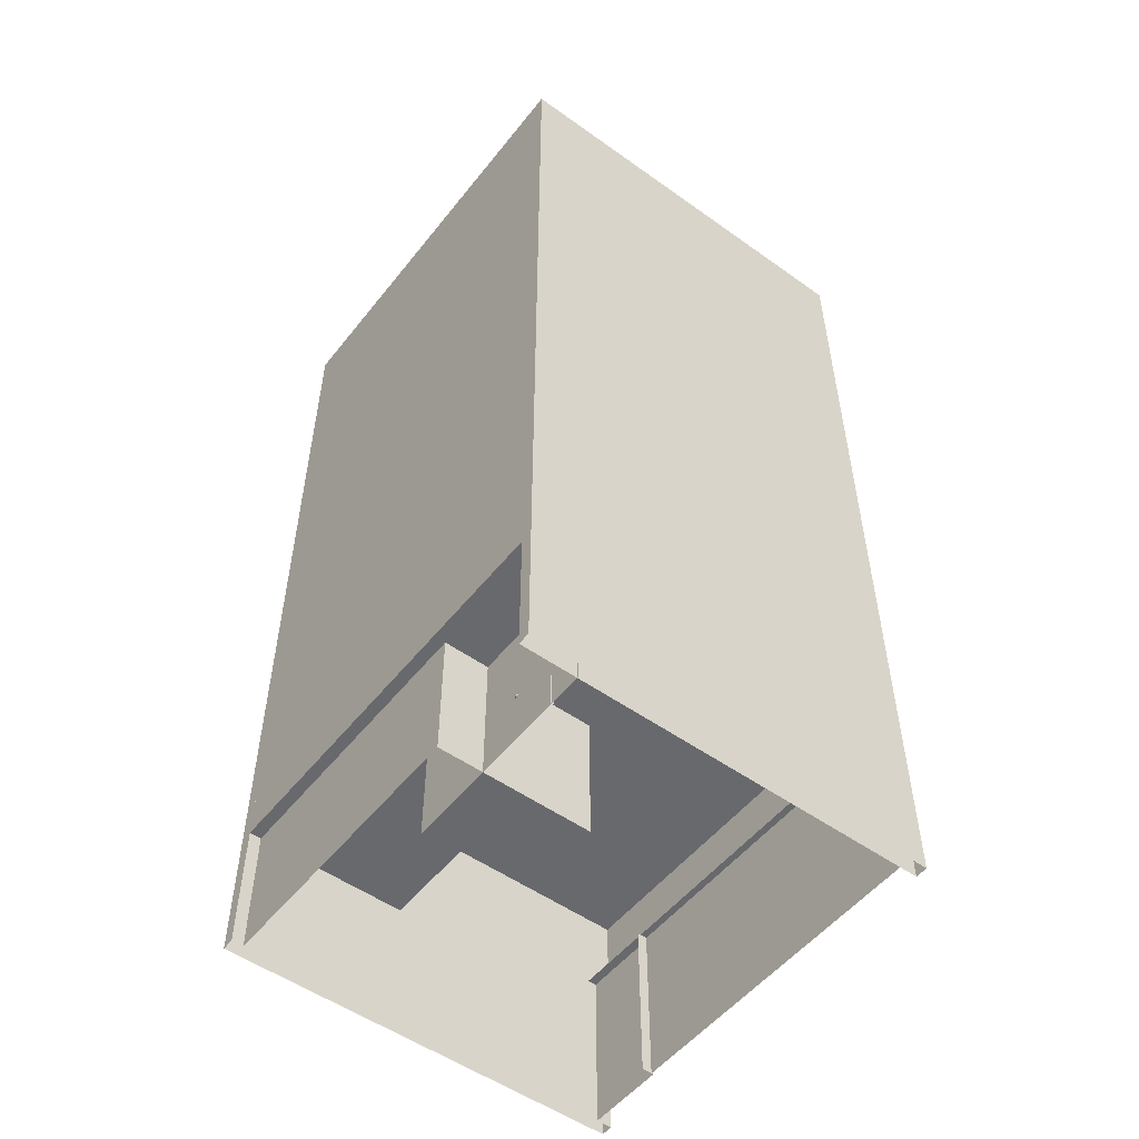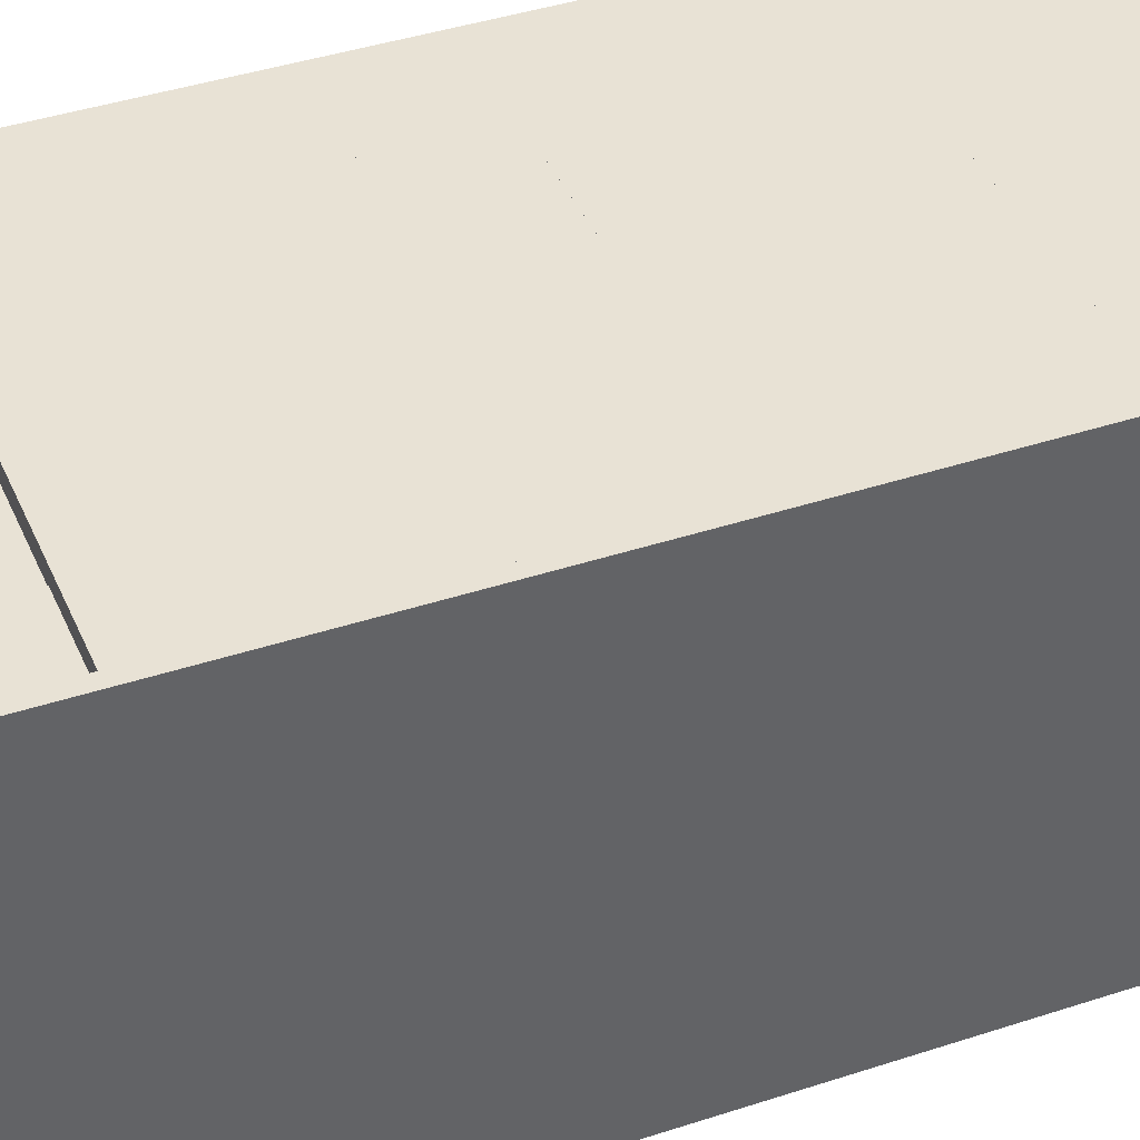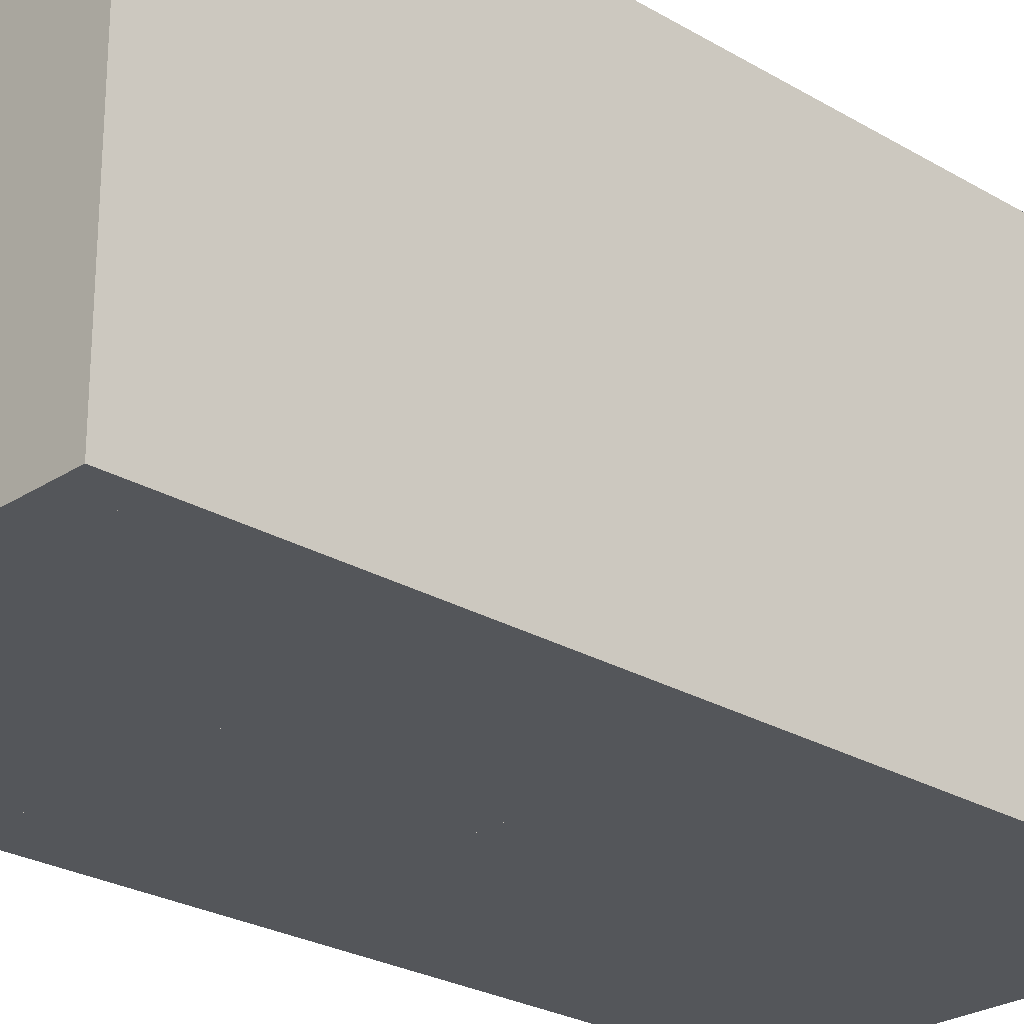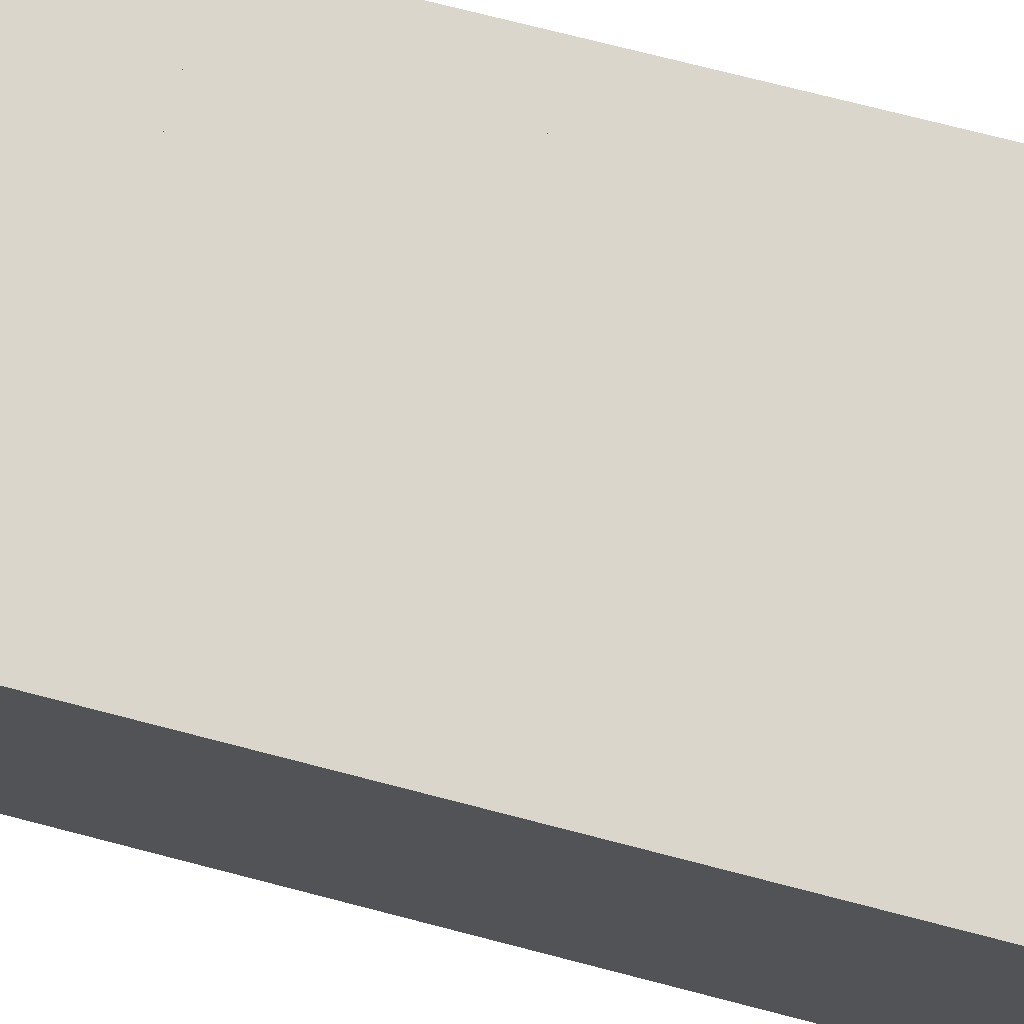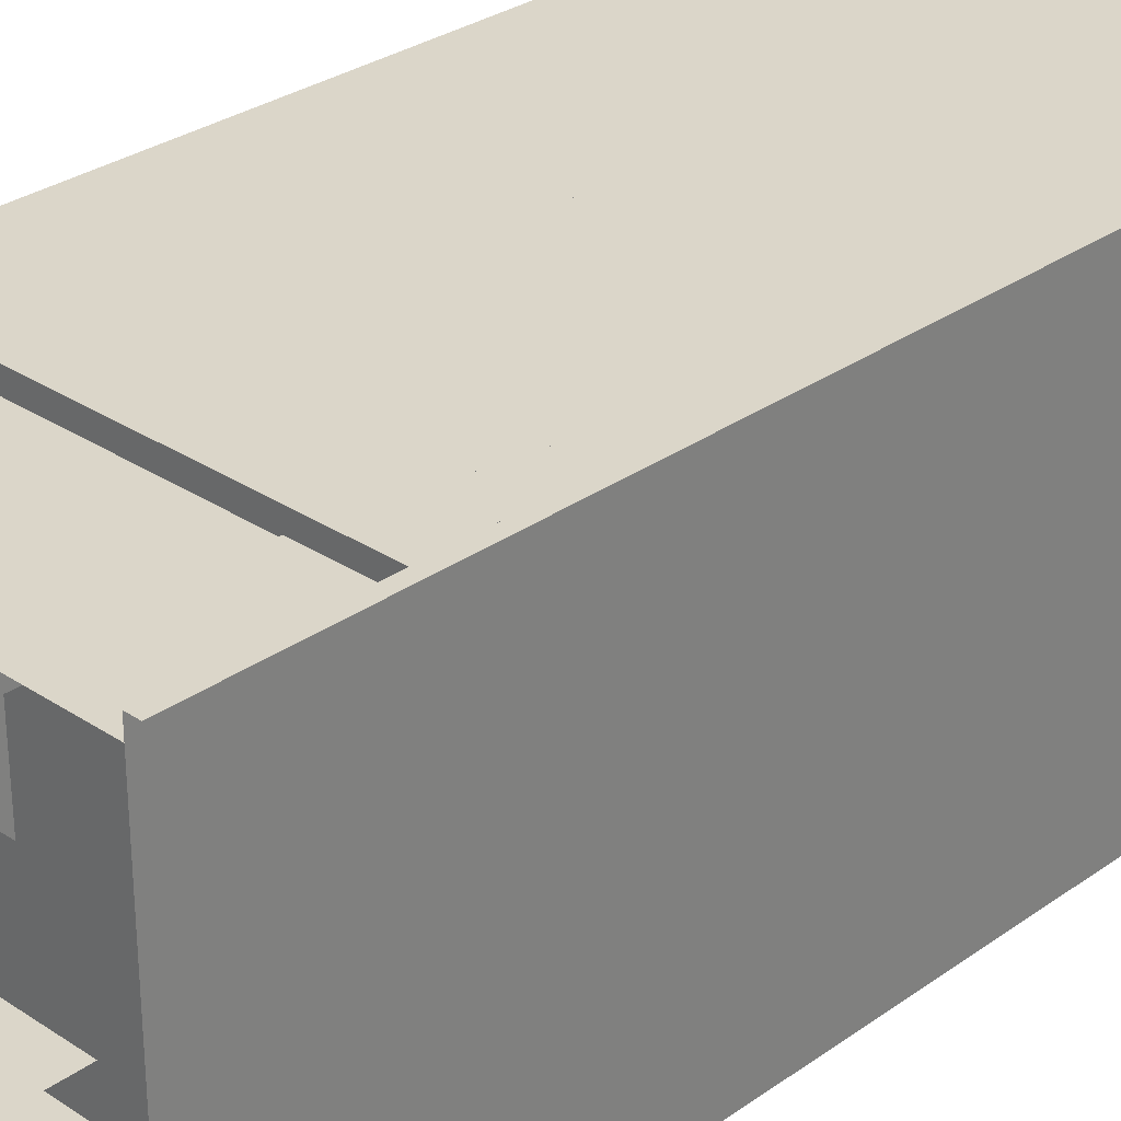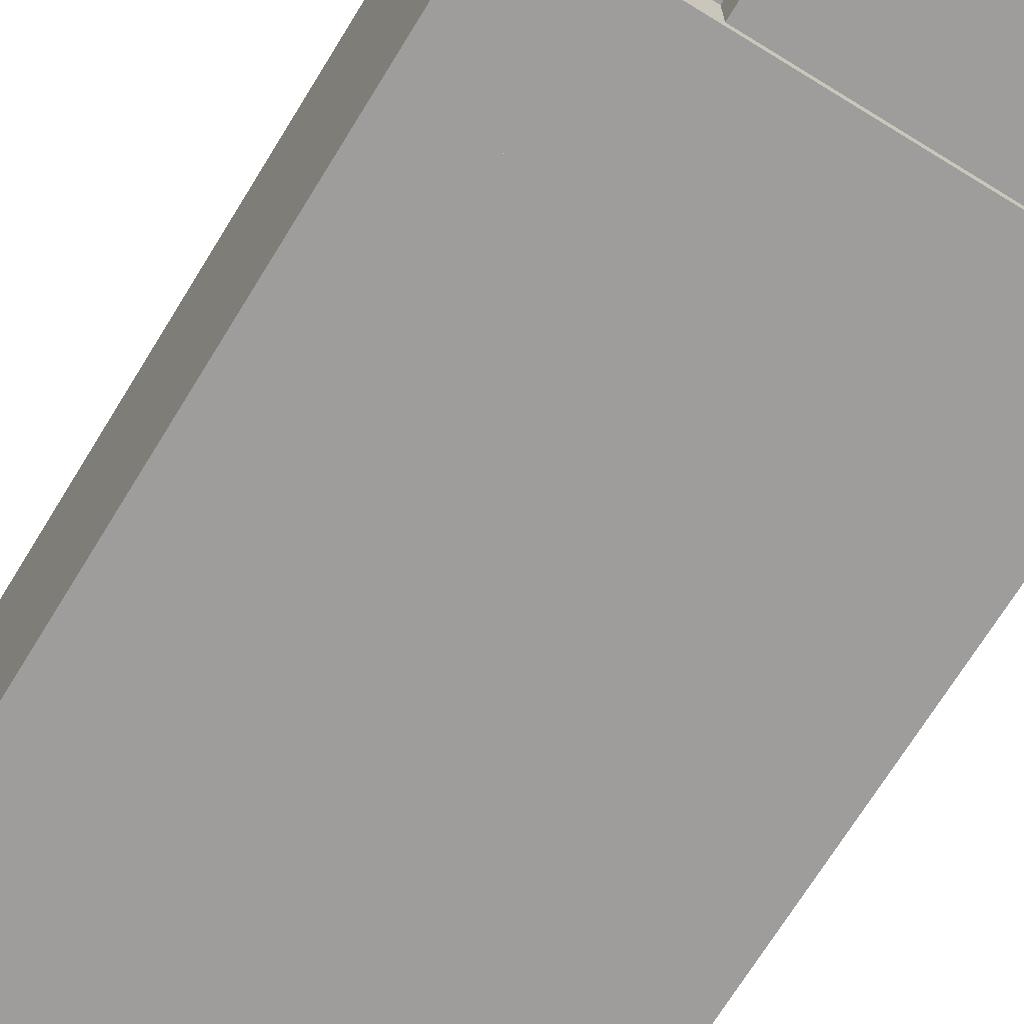
<metadata>
{"format":"obj","ext":"obj","renderer":"f3d","projection":"perspective","resolution":1024,"background":"white","views":[{"elev":-52.8,"azim":-127.4,"up":"+Y"},{"elev":40.9,"azim":68.1,"up":"+Z"},{"elev":-25.4,"azim":-133.6,"up":"+Z"},{"elev":73.8,"azim":-75.5,"up":"+Z"},{"elev":29.8,"azim":44.0,"up":"+Z"},{"elev":-70.7,"azim":-31.6,"up":"+Z"}]}
</metadata>
<code>
o JapaneseShopBuilding01
g JapaneseShopBuilding01
v -0.3 -21.96 -0.391
v -2.3 -21.96 -0.391
v -0.3 -17.96 -0.391
v -2.3 -17.96 -0.391
v -2.3 -21.96 -0.6905
v -2.3 -17.96 -0.6905
v -1.3 -4.955 0
v -8.3 -4.955 0
v -1.3 -1.955 0
v -8.3 -1.955 0
v -8.3 -4.955 -10
v -1.3 -4.955 -10
v -8.3 -1.955 -10
v -1.3 -1.955 -10
v -0.3 0.04512 0
v -0.3 0.04512 -10
v -0.3 1.045 0
v -0.3 1.045 -10
v 0 0.04512 -10
v 0 0.04512 0
v 0 1.045 -10
v 0 1.045 0
v -7.294 -21.96 -6
v -7.294 -21.96 -9.715
v -7.294 -18.75 -6
v -7.294 -18.75 -9.715
v -0.3002 -21.96 -9.715
v -0.3002 -18.75 -9.715
v 0 0.045 -9.7
v -10.6 0.045 -9.7
v 0 1.045 -9.7
v -10.6 1.045 -9.7
v -10.6 0.045 -10
v -10.6 1.045 -10
v -0.3 -17.96 0
v -10.3 -17.96 0
v -0.3 -15.96 0
v -10.3 -15.96 0
v -0.3 -17.96 -0.6125
v -10.3 -17.96 -0.6125
v -10.34 -21.96 -8.64
v -5.207 -21.96 -8.64
v -10.34 -18.76 -8.64
v -5.207 -18.76 -8.64
v -0.3 -14.96 0
v -1.3 -14.96 0
v -0.3 0.04488 0
v -1.3 0.04488 0
v -1.3 -14.96 -10
v -0.3 -14.96 -10
v -1.3 0.04488 -10
v -0.3 0.04488 -10
v -1.3 -9.955 0
v -8.3 -9.955 0
v -1.3 -6.955 0
v -8.3 -6.955 0
v -8.3 -9.955 -10
v -1.3 -9.955 -10
v -8.3 -6.955 -10
v -1.3 -6.955 -10
v -8.432 -20.7 -8.69
v -8.432 -20.7 -8.569
v -8.417 -20.74 -8.69
v -8.417 -20.74 -8.569
v -8.382 -20.75 -8.69
v -8.382 -20.75 -8.569
v -8.346 -20.74 -8.69
v -8.346 -20.74 -8.569
v -8.332 -20.7 -8.69
v -8.332 -20.7 -8.569
v -8.346 -20.67 -8.69
v -8.346 -20.67 -8.569
v -8.382 -20.65 -8.69
v -8.382 -20.65 -8.569
v -8.417 -20.67 -8.69
v -8.417 -20.67 -8.569
v -8.382 -20.7 -8.69
v -10.6 0.045 0
v -10.6 1.045 0
v -10.6 0.045 -0.3
v 0 0.045 -0.3
v -10.6 1.045 -0.3
v 0 1.045 -0.3
v -10.3 0.04512 -10
v -10.3 0.04512 0
v -10.3 1.045 -10
v -10.3 1.045 0
v -10.3 -18.78 -10
v -0.3002 -18.78 -10
v -10.3 -15.96 -10
v -0.3002 -15.96 -10
v -0.3002 -18.78 -6
v -10.3 -18.78 -6
v -9.507 -21.96 -8.596
v -9.507 -21.96 -8.66
v -9.507 -19.18 -8.596
v -9.507 -19.18 -8.66
v -8.207 -21.96 -8.66
v -8.207 -19.18 -8.66
v -8.207 -21.96 -8.596
v -8.207 -19.18 -8.596
v -8.3 -14.96 0
v -1.3 -11.96 0
v -8.3 -11.96 0
v -8.3 -14.96 -10
v -8.3 -11.96 -10
v -1.3 -11.96 -10
v -2.3 -21.96 -0.4435
v -10.3 -21.96 -0.4435
v -2.3 -17.96 -0.4435
v -10.3 -17.96 -0.4435
v -1.907e-05 -21.96 0
v -0.3 -21.96 0
v -1.907e-05 0.04488 0
v -0.3 -21.96 -10
v -1.907e-05 -21.96 -10
v -1.907e-05 0.04488 -10
v -10.3 -14.96 0
v -10.3 -14.96 -10
v -10.3 -21.96 0
v -10.6 -21.96 0
v -10.3 0.04488 0
v -10.6 0.04488 0
v -10.6 -21.96 -10
v -10.6 0.04488 -10
v -10.3 -21.96 -10
v -10.3 0.04488 -10
v -1.3 -9.955 0
v -8.3 -9.955 0
v -8.3 -9.955 -10
v -1.3 -9.955 -10
v -8.3 0.04488 0
v -10.3 0.04488 0
v -10.3 0.04488 -10
v -8.3 0.04488 -10
v -1.3 -6.955 0
v -8.3 -6.955 0
v -1.3 -4.955 0
v -8.3 -4.955 0
v -8.3 -6.955 -10
v -1.3 -6.955 -10
v -8.3 -4.955 -10
v -1.3 -4.955 -10
v -1.3 -1.955 0
v -8.3 -1.955 0
v -8.3 -1.955 -10
v -1.3 -1.955 -10
v -10.6 0.04454 0
v -10.6 0.04454 -10
f 3 4 2 1
f 4 6 5 2
f 9 10 8 7
f 13 14 12 11
f 55 56 54 53
f 59 60 58 57
f 103 104 102 46
f 106 107 49 105
f 17 18 16 15
f 21 22 20 19
f 21 18 17 22
f 31 32 30 29
f 34 21 19 33
f 21 34 32 31
f 22 79 78 20
f 82 83 81 80
f 83 82 79 22
f 79 34 33 78
f 86 87 85 84
f 86 34 79 87
f 114 47 113 112
f 47 52 115 113
f 52 117 116 115
f 117 114 112 116
f 122 123 121 120
f 123 125 124 121
f 125 127 126 124
f 127 122 120 126
f 25 26 24 23
f 26 28 27 24
f 43 44 42 41
f 51 52 50 49
f 90 91 89 88
f 92 93 88 89
f 119 50 91 90
f 130 131 107 106
f 134 135 105 119
f 142 143 141 140
f 135 51 147 146
f 117 149 148 114
f 37 38 36 35
f 35 36 40 39
f 47 48 46 45
f 45 118 38 37
f 37 38 90 91
f 128 129 104 103
f 132 133 118 102
f 138 139 137 136
f 48 132 145 144
f 61 77 63
f 63 77 65
f 65 77 67
f 67 77 69
f 69 77 71
f 71 77 73
f 73 77 75
f 75 77 61
f 64 62 61
f 61 63 64
f 66 64 63
f 63 65 66
f 68 66 65
f 65 67 68
f 70 68 67
f 67 69 70
f 72 70 69
f 69 71 72
f 74 72 71
f 71 73 74
f 76 74 73
f 73 75 76
f 62 76 75
f 75 61 62
f 96 97 95 94
f 97 99 98 95
f 99 101 100 98
f 99 97 96 101
f 110 111 109 108

</code>
